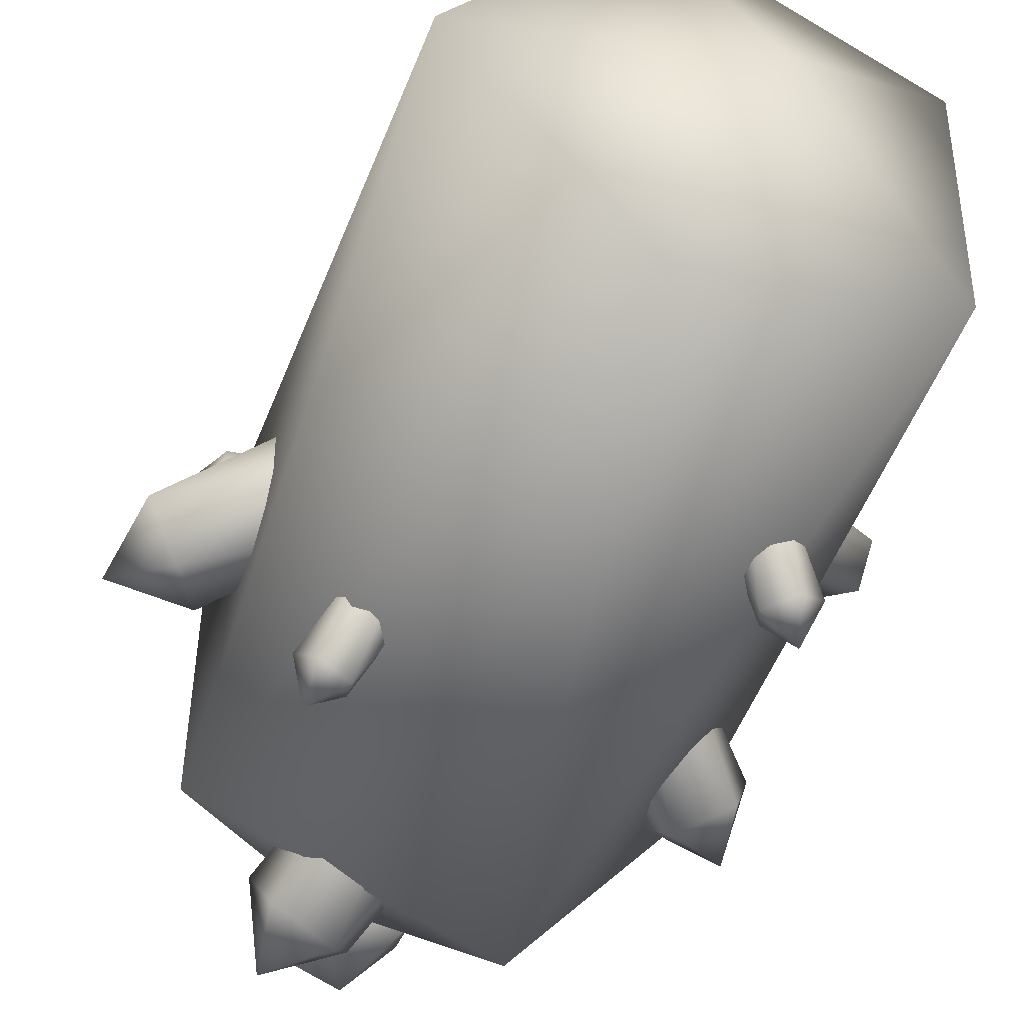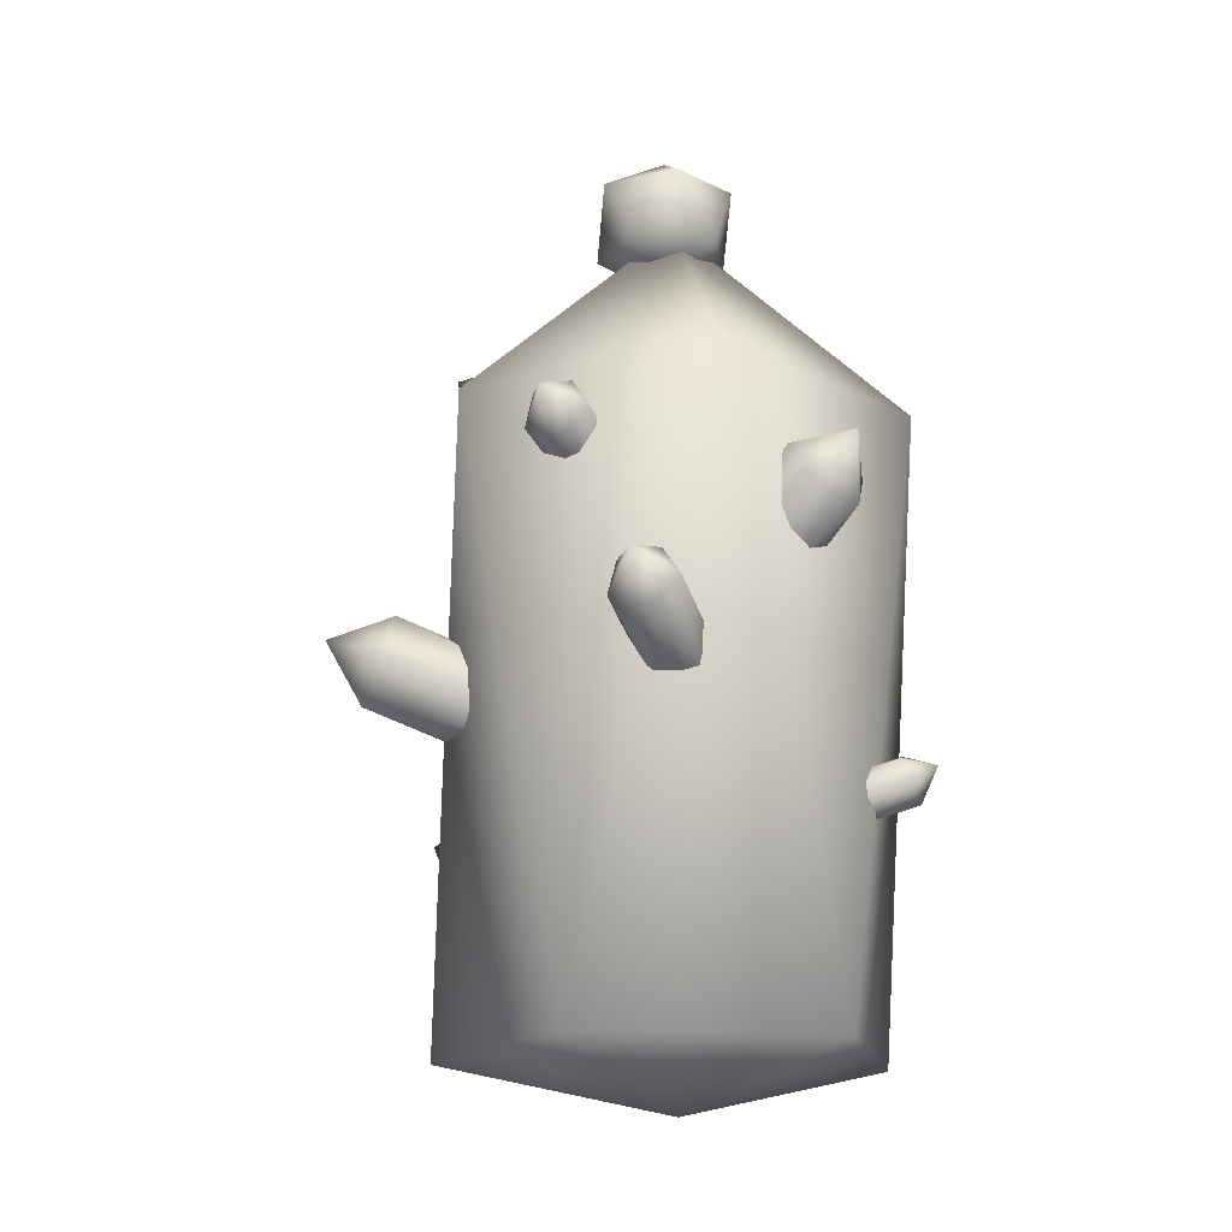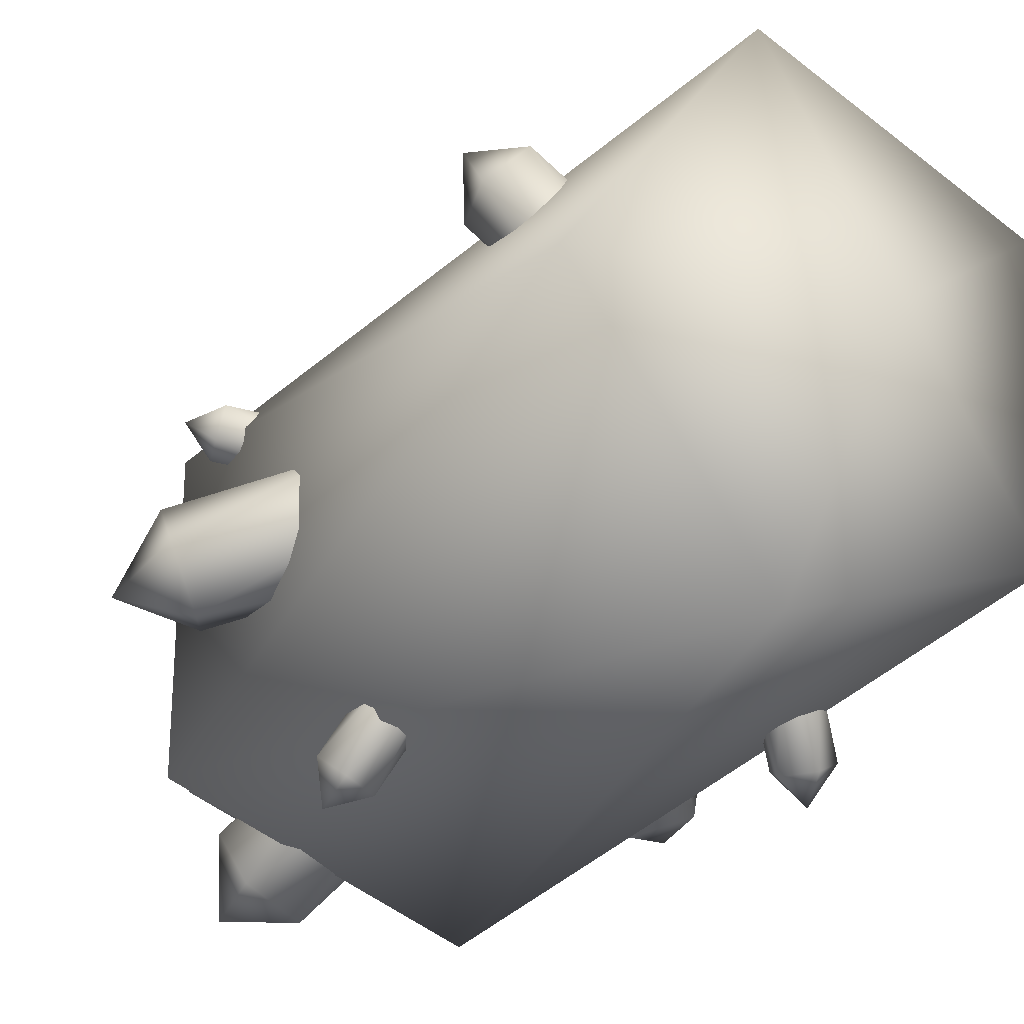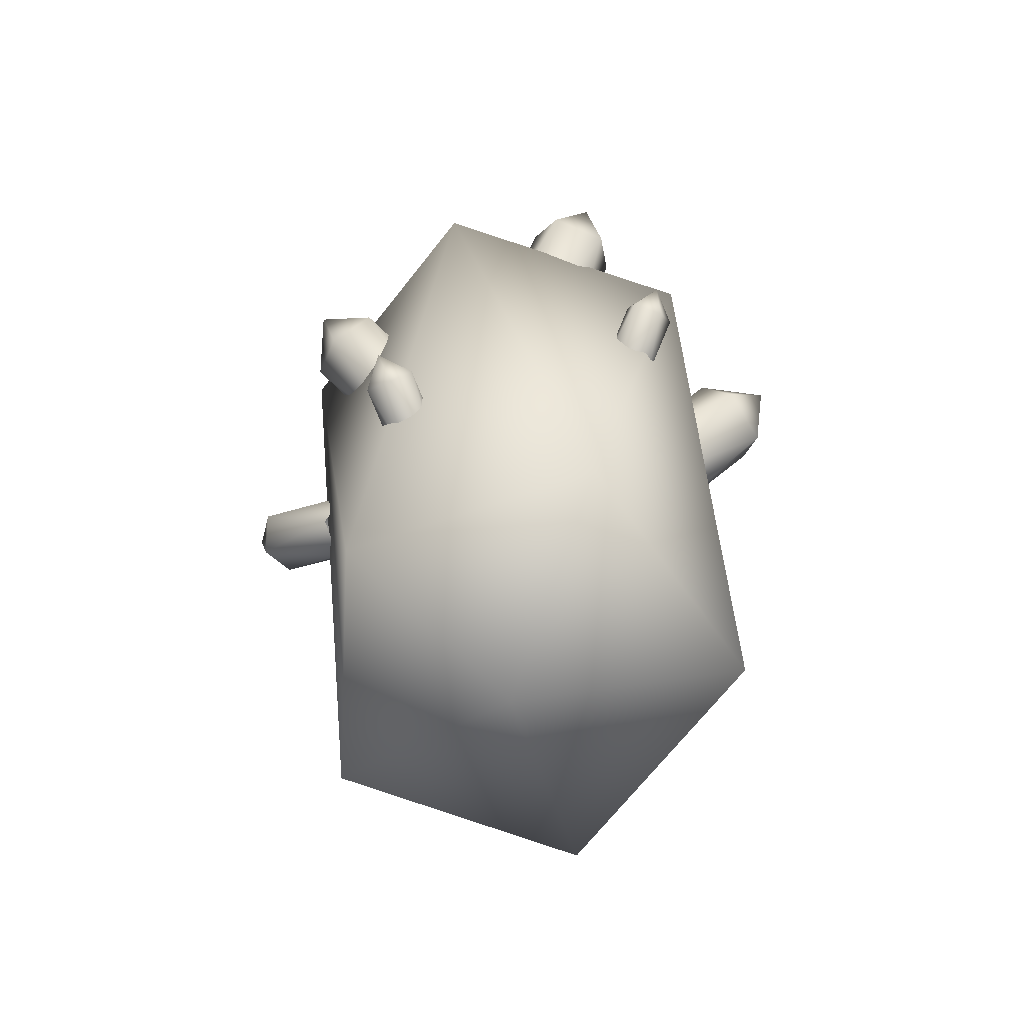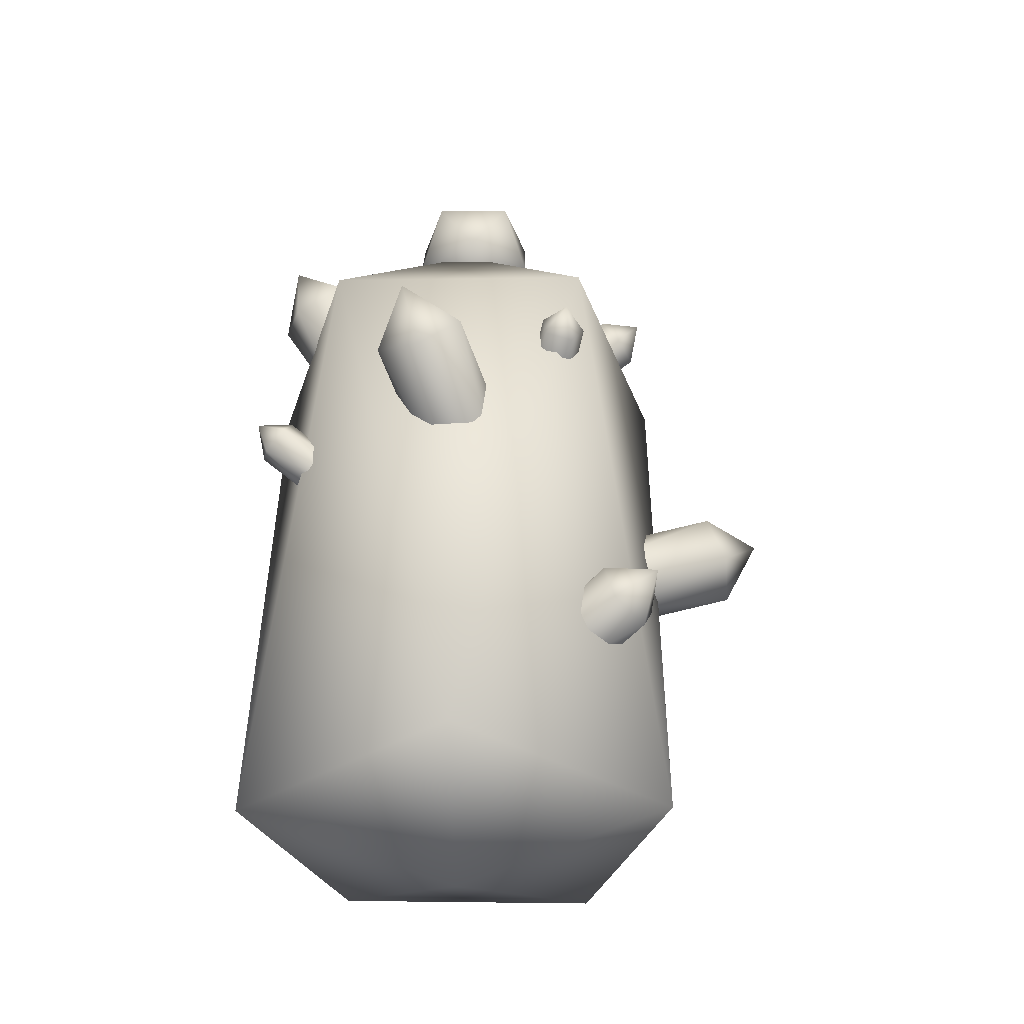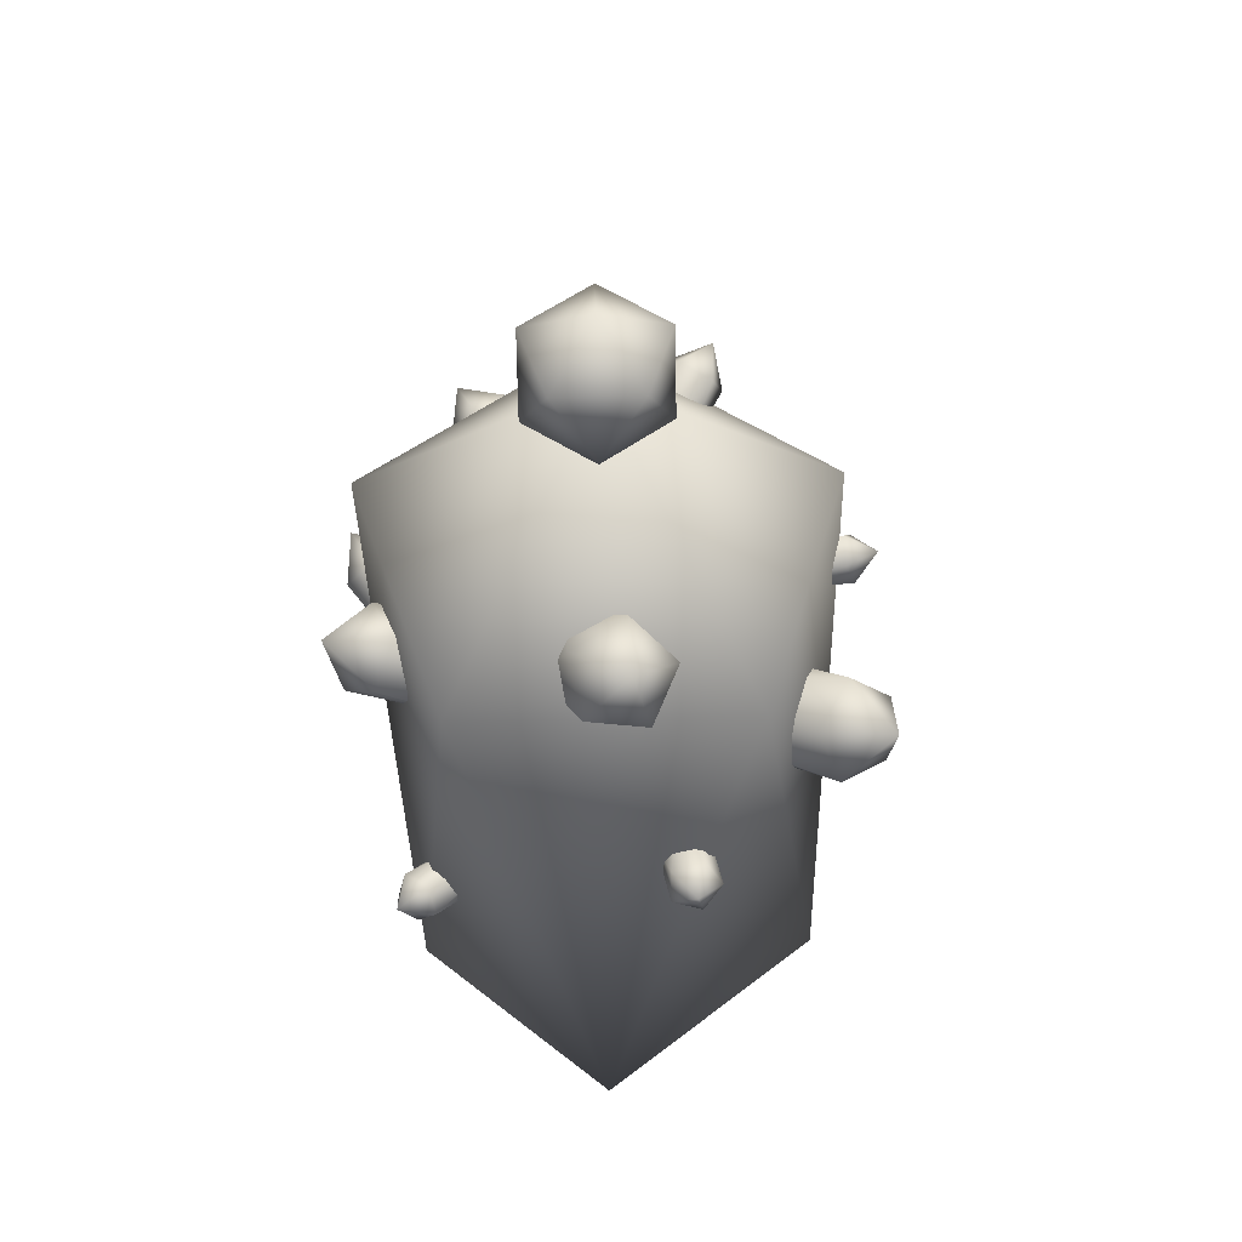
<metadata>
{"format":"obj","ext":"obj","renderer":"f3d","projection":"perspective","resolution":1024,"background":"white","views":[{"elev":-51.3,"azim":-22.5,"up":"+Z"},{"elev":-15.1,"azim":80.0,"up":"+Y"},{"elev":-28.0,"azim":-32.4,"up":"+Z"},{"elev":-61.0,"azim":178.7,"up":"+Y"},{"elev":-36.4,"azim":-89.0,"up":"+Y"},{"elev":54.0,"azim":-163.6,"up":"+Y"}]}
</metadata>
<code>
o Icosphere.006_Icosphere.021
v -0.2259 0.8183 0.1946
v -0.2404 0.8035 0.1541
v -0.2345 0.8371 0.124
v -0.2164 0.8725 0.1459
v -0.211 0.8609 0.1895
v -0.3313 0.8389 0.1986
v -0.3367 0.8505 0.1549
v -0.3218 0.8932 0.1499
v -0.3073 0.9079 0.1903
v -0.3132 0.8744 0.2204
v -0.3598 0.8899 0.1904
v 0.01301 0.9823 0.2088
v -0.03963 0.9667 0.2005
v -0.06407 1.005 0.1686
v -0.02653 1.044 0.1572
v 0.02111 1.03 0.1821
v -0.04795 1.03 0.315
v -0.09559 1.044 0.2902
v -0.08749 1.092 0.2634
v -0.03484 1.107 0.2717
v -0.0104 1.069 0.3036
v -0.06979 1.097 0.3289
v 0.169 0.8689 0.1221
v 0.1418 0.8538 0.1752
v 0.1092 0.9024 0.1944
v 0.1162 0.9475 0.1531
v 0.1532 0.9268 0.1084
v 0.2727 0.8978 0.2202
v 0.2357 0.9185 0.2649
v 0.2199 0.9764 0.2512
v 0.2471 0.9916 0.1981
v 0.2797 0.943 0.1789
v 0.2948 0.968 0.2512
v 0.3221 0.5594 0.03114
v 0.2991 0.5445 0.09026
v 0.2599 0.5928 0.1094
v 0.2586 0.6377 0.06211
v 0.2971 0.617 0.01375
v 0.4335 0.6108 0.1245
v 0.395 0.6315 0.1728
v 0.37 0.689 0.1554
v 0.393 0.704 0.09631
v 0.4322 0.6556 0.07717
v 0.4496 0.6897 0.1503
v 0.1579 0.7151 -0.1406
v 0.2122 0.6971 -0.08078
v 0.2031 0.753 -0.02037
v 0.1432 0.8055 -0.0429
v 0.1153 0.7821 -0.1172
v 0.3206 0.8051 -0.2022
v 0.3485 0.8285 -0.1279
v 0.3059 0.8955 -0.1045
v 0.2516 0.9135 -0.1643
v 0.2606 0.8576 -0.2247
v 0.3475 0.9089 -0.1959
v 0.1326 0.3773 -0.2275
v 0.1759 0.365 -0.2116
v 0.1942 0.4025 -0.1883
v 0.1622 0.4379 -0.1898
v 0.1241 0.4223 -0.214
v 0.1984 0.3991 -0.3166
v 0.2365 0.4146 -0.2924
v 0.2281 0.4597 -0.2789
v 0.1847 0.4719 -0.2948
v 0.1664 0.4345 -0.3181
v 0.2208 0.4533 -0.3366
v -0.1092 0.9218 -0.1497
v -0.04711 0.9041 -0.2146
v 0.02843 0.9519 -0.1952
v 0.013 0.9992 -0.1183
v -0.07207 0.9805 -0.09027
v -0.1616 1.063 -0.305
v -0.07648 1.082 -0.3331
v -0.03934 1.141 -0.2736
v -0.1014 1.158 -0.2088
v -0.177 1.11 -0.2282
v -0.1371 1.179 -0.3126
v -0.226 0.6245 -0.2243
v -0.1861 0.6142 -0.2485
v -0.1541 0.6485 -0.2395
v -0.1742 0.68 -0.2097
v -0.2186 0.6651 -0.2003
v -0.2468 0.6692 -0.326
v -0.2023 0.684 -0.3353
v -0.1949 0.7246 -0.3113
v -0.2348 0.7349 -0.2871
v -0.2668 0.7007 -0.2961
v -0.243 0.7282 -0.3444
v -0.2803 0.6487 0.05477
v -0.2578 0.6292 -0.03177
v -0.1995 0.6934 -0.06098
v -0.1859 0.7526 0.007496
v -0.2358 0.725 0.07903
v -0.441 0.7404 -0.05747
v -0.391 0.7681 -0.129
v -0.3466 0.8443 -0.1047
v -0.3691 0.8638 -0.0182
v -0.4274 0.7996 0.01101
v -0.4568 0.8543 -0.08681
v 0.06706 0.5081 0.2652
v -0.01931 0.4879 0.2784
v -0.06814 0.5602 0.2579
v -0.01193 0.6252 0.2321
v 0.07162 0.5929 0.2366
v 0.04155 0.5468 0.4722
v -0.04201 0.5791 0.4677
v -0.03745 0.6639 0.439
v 0.04893 0.6841 0.4259
v 0.09775 0.6117 0.4464
v 0.02651 0.6484 0.5269
v -0.1035 0.2866 0.1997
v -0.1614 0.2703 0.1609
v -0.1791 0.328 0.1224
v -0.1322 0.3799 0.1374
v -0.08552 0.3543 0.1853
v -0.2303 0.3174 0.3076
v -0.277 0.343 0.2597
v -0.259 0.4108 0.2453
v -0.2012 0.427 0.2841
v -0.1834 0.3694 0.3226
v -0.2688 0.3985 0.3315
f 1 5 10
f 2 1 6
f 3 2 7
f 4 3 8
f 5 4 9
f 1 10 6
f 2 6 7
f 3 7 8
f 4 8 9
f 5 9 10
f 6 10 11
f 7 6 11
f 8 7 11
f 9 8 11
f 10 9 11
f 12 16 21
f 13 12 17
f 14 13 18
f 15 14 19
f 16 15 20
f 12 21 17
f 13 17 18
f 14 18 19
f 15 19 20
f 16 20 21
f 17 21 22
f 18 17 22
f 19 18 22
f 20 19 22
f 21 20 22
f 23 27 32
f 24 23 28
f 25 24 29
f 26 25 30
f 27 26 31
f 23 32 28
f 24 28 29
f 25 29 30
f 26 30 31
f 27 31 32
f 28 32 33
f 29 28 33
f 30 29 33
f 31 30 33
f 32 31 33
f 34 38 43
f 35 34 39
f 36 35 40
f 37 36 41
f 38 37 42
f 34 43 39
f 35 39 40
f 36 40 41
f 37 41 42
f 38 42 43
f 39 43 44
f 40 39 44
f 41 40 44
f 42 41 44
f 43 42 44
f 45 49 54
f 46 45 50
f 47 46 51
f 48 47 52
f 49 48 53
f 45 54 50
f 46 50 51
f 47 51 52
f 48 52 53
f 49 53 54
f 50 54 55
f 51 50 55
f 52 51 55
f 53 52 55
f 54 53 55
f 56 60 65
f 57 56 61
f 58 57 62
f 59 58 63
f 60 59 64
f 56 65 61
f 57 61 62
f 58 62 63
f 59 63 64
f 60 64 65
f 61 65 66
f 62 61 66
f 63 62 66
f 64 63 66
f 65 64 66
f 67 71 76
f 68 67 72
f 69 68 73
f 70 69 74
f 71 70 75
f 67 76 72
f 68 72 73
f 69 73 74
f 70 74 75
f 71 75 76
f 72 76 77
f 73 72 77
f 74 73 77
f 75 74 77
f 76 75 77
f 78 82 87
f 79 78 83
f 80 79 84
f 81 80 85
f 82 81 86
f 78 87 83
f 79 83 84
f 80 84 85
f 81 85 86
f 82 86 87
f 83 87 88
f 84 83 88
f 85 84 88
f 86 85 88
f 87 86 88
f 89 93 98
f 90 89 94
f 91 90 95
f 92 91 96
f 93 92 97
f 89 98 94
f 90 94 95
f 91 95 96
f 92 96 97
f 93 97 98
f 94 98 99
f 95 94 99
f 96 95 99
f 97 96 99
f 98 97 99
f 100 104 109
f 101 100 105
f 102 101 106
f 103 102 107
f 104 103 108
f 100 109 105
f 101 105 106
f 102 106 107
f 103 107 108
f 104 108 109
f 105 109 110
f 106 105 110
f 107 106 110
f 108 107 110
f 109 108 110
f 111 115 120
f 112 111 116
f 113 112 117
f 114 113 118
f 115 114 119
f 111 120 116
f 112 116 117
f 113 117 118
f 114 118 119
f 115 119 120
f 116 120 121
f 117 116 121
f 118 117 121
f 119 118 121
f 120 119 121
o Icosphere_Icosphere.002
v 0.006678 1.232 0.01484
v 0.09292 1.293 0.07749
v -0.02626 1.293 0.1162
v -0.09992 1.293 0.01484
v -0.02626 1.293 -0.08654
v 0.09292 1.293 -0.04782
v 0.03962 1.4 0.1162
v -0.07956 1.4 0.07749
v -0.07956 1.4 -0.04782
v 0.03962 1.4 -0.08654
v 0.1133 1.4 0.01484
v 0.006678 1.456 0.01484
f 122 123 124
f 123 122 127
f 122 124 125
f 122 125 126
f 122 126 127
f 123 127 132
f 124 123 128
f 125 124 129
f 126 125 130
f 127 126 131
f 123 132 128
f 124 128 129
f 125 129 130
f 126 130 131
f 127 131 132
f 128 132 133
f 129 128 133
f 130 129 133
f 131 130 133
f 132 131 133
o Icosphere.001
v 0 -0.02905 0
v 0.2613 0.06473 0.2142
v -0.1126 0.04981 0.3466
v -0.357 0.06846 0
v -0.1126 0.04981 -0.3466
v 0.2475 0.06659 -0.1971
v 0.1126 1.018 0.3466
v -0.2948 1.018 0.2142
v -0.2948 1.018 -0.2142
v 0.1126 1.018 -0.3466
v 0.3645 1.018 0
v 0 1.348 0
f 134 135 136
f 135 134 139
f 134 136 137
f 134 137 138
f 134 138 139
f 135 139 144
f 136 135 140
f 137 136 141
f 138 137 142
f 139 138 143
f 135 144 140
f 136 140 141
f 137 141 142
f 138 142 143
f 139 143 144
f 140 144 145
f 141 140 145
f 142 141 145
f 143 142 145
f 144 143 145

</code>
